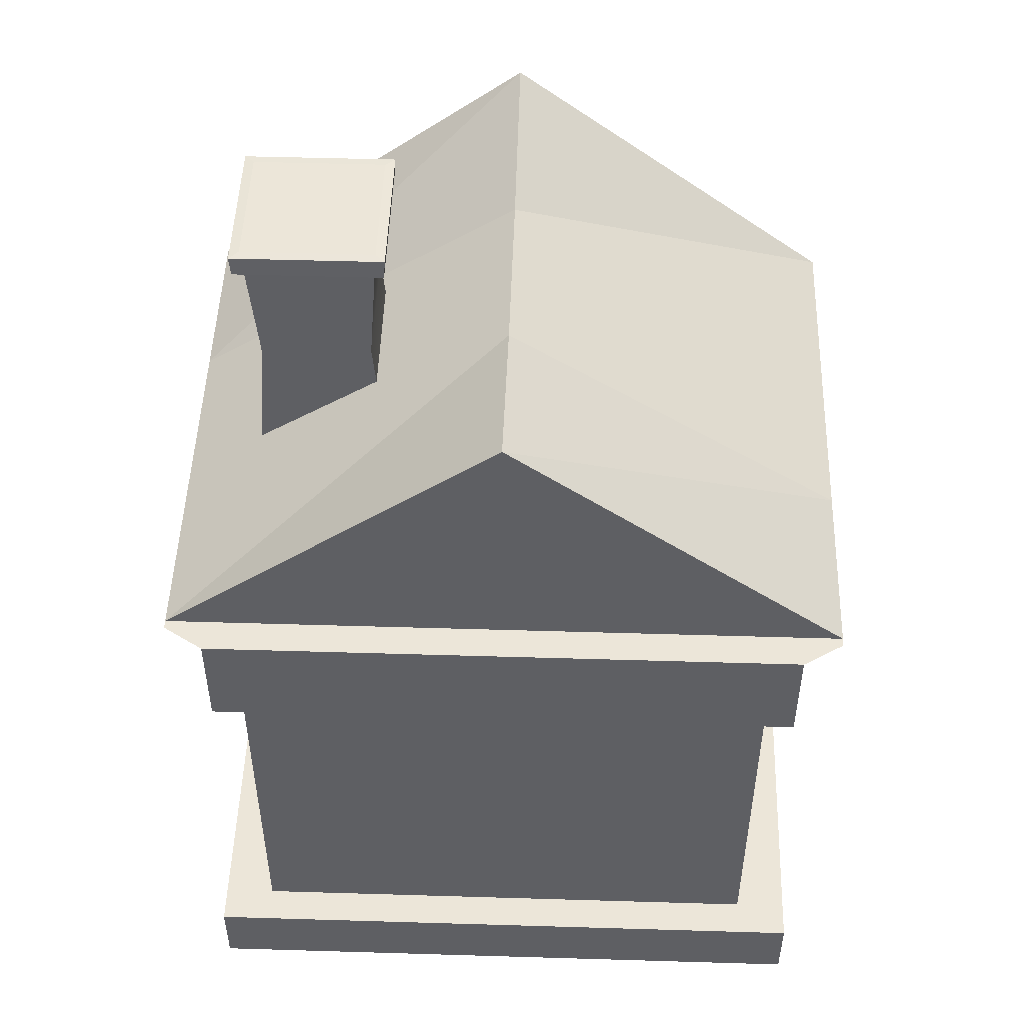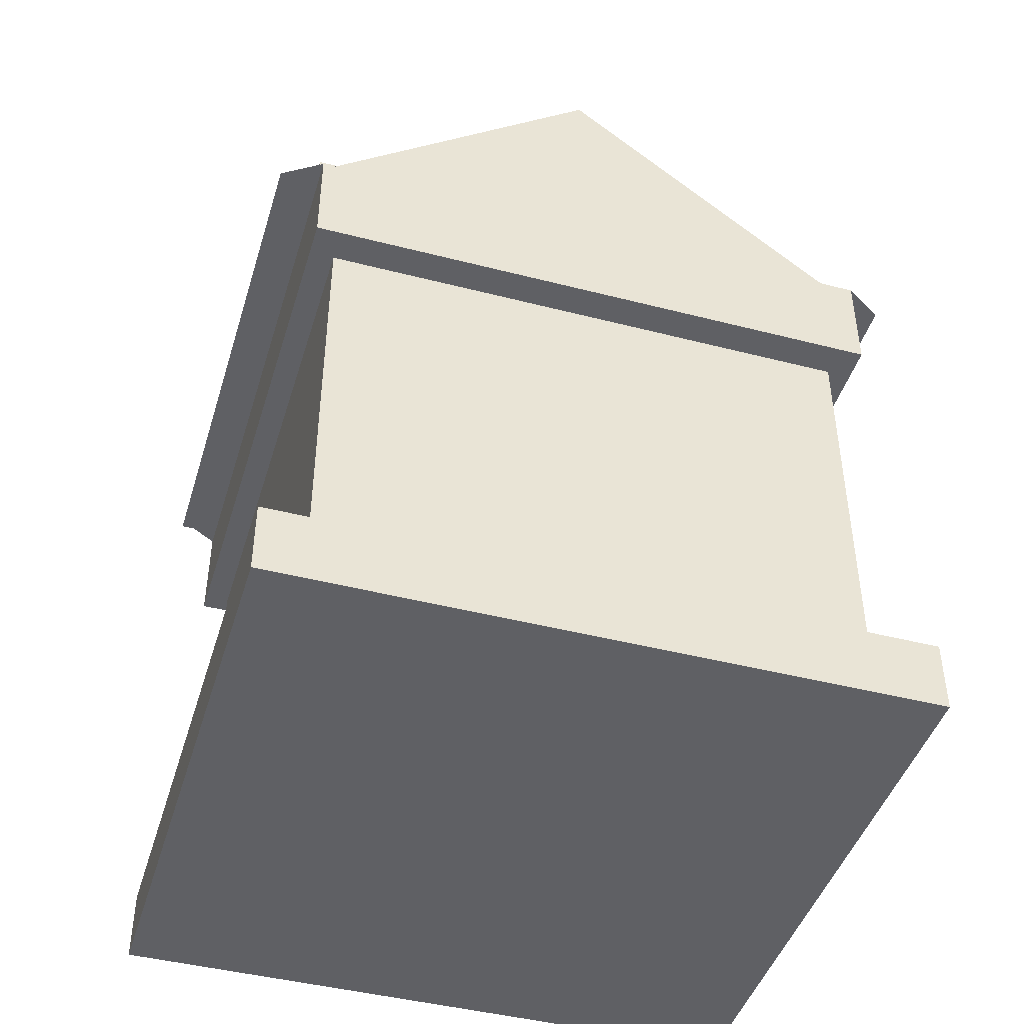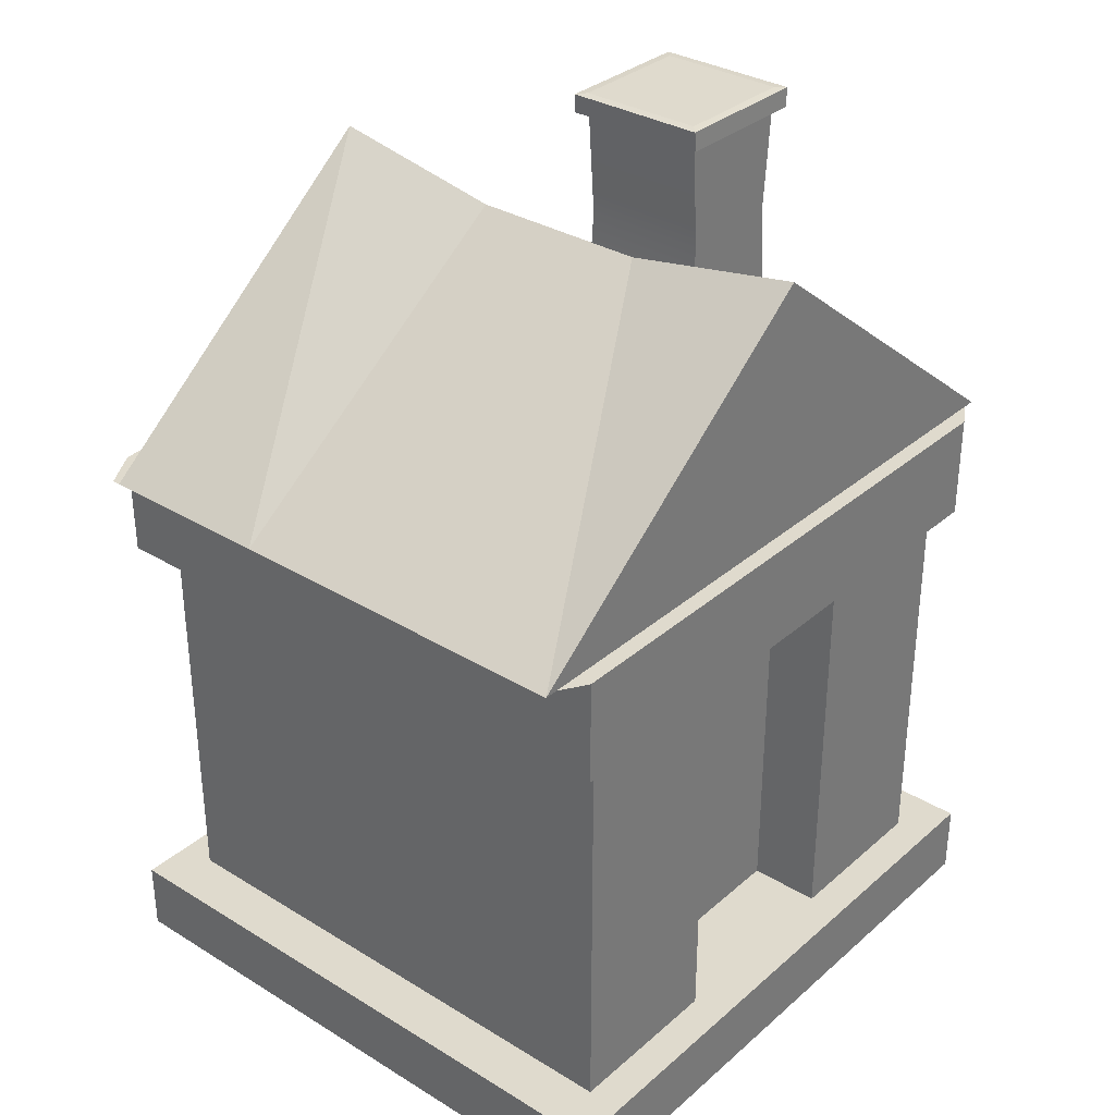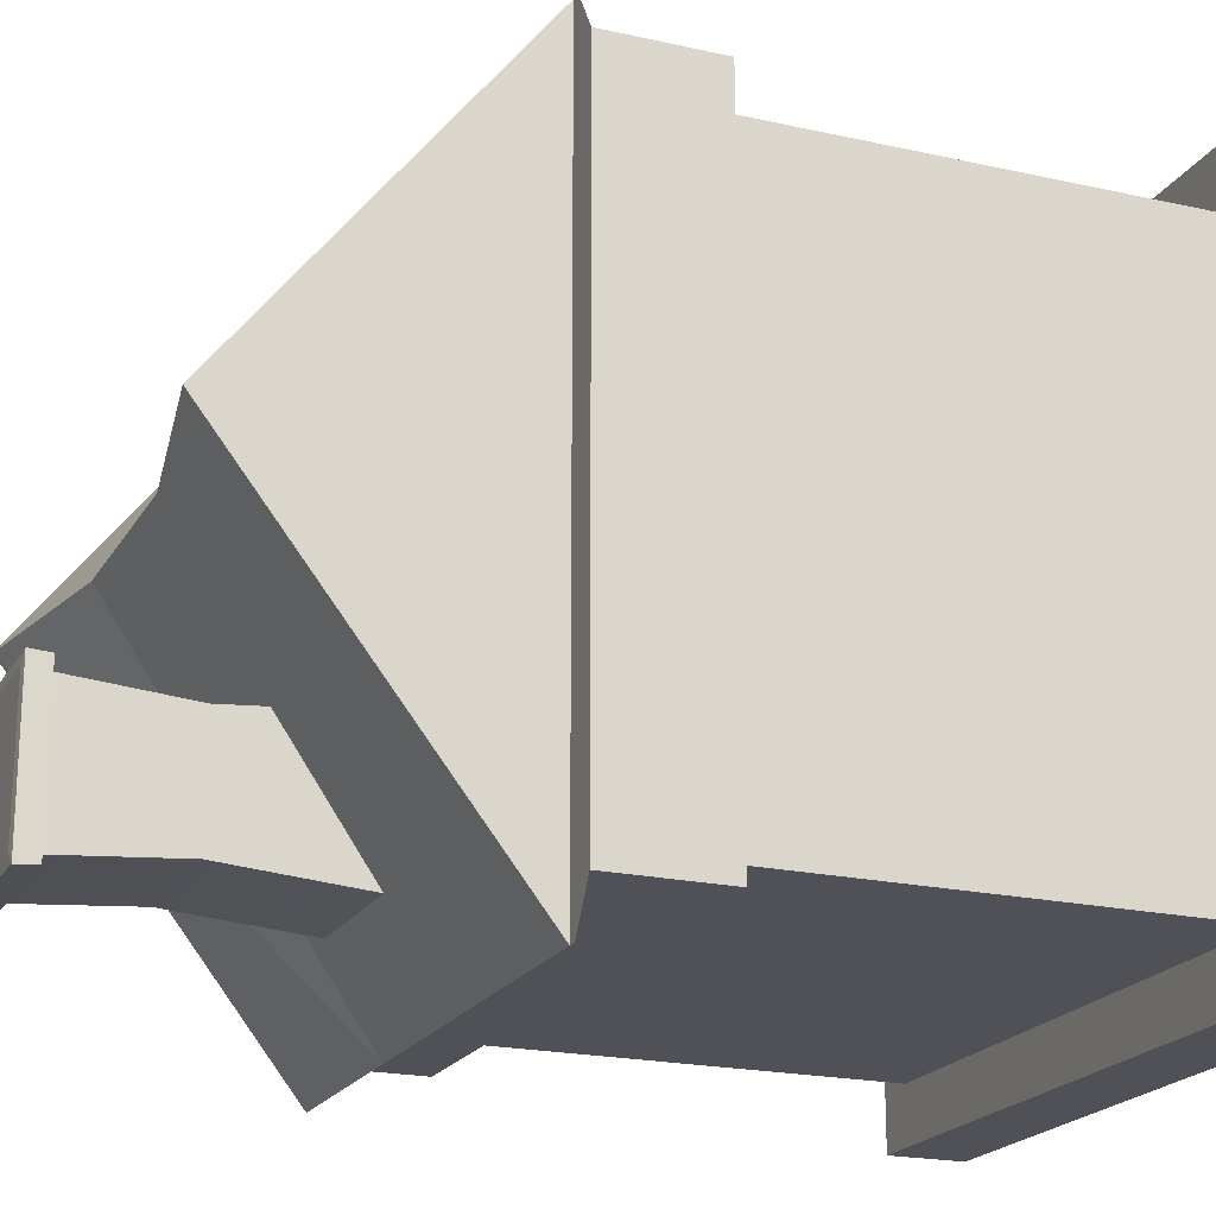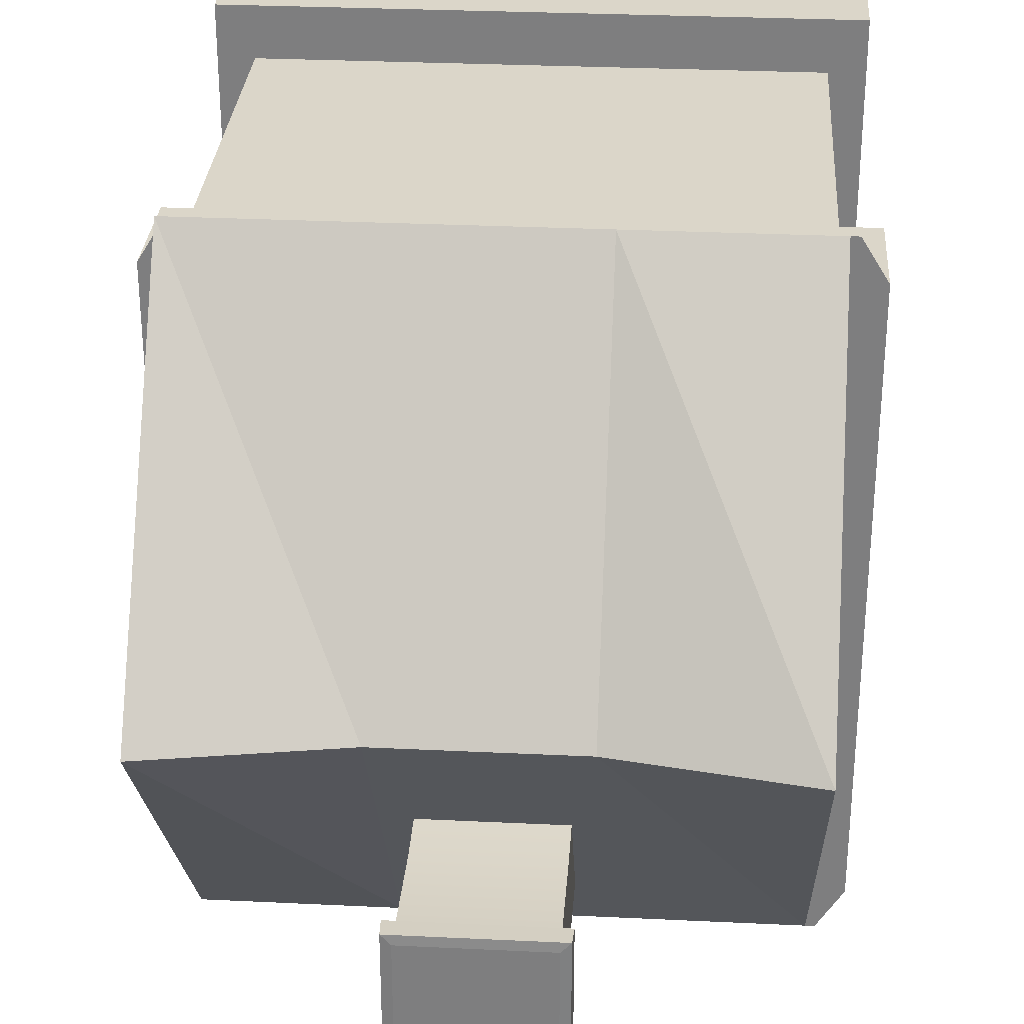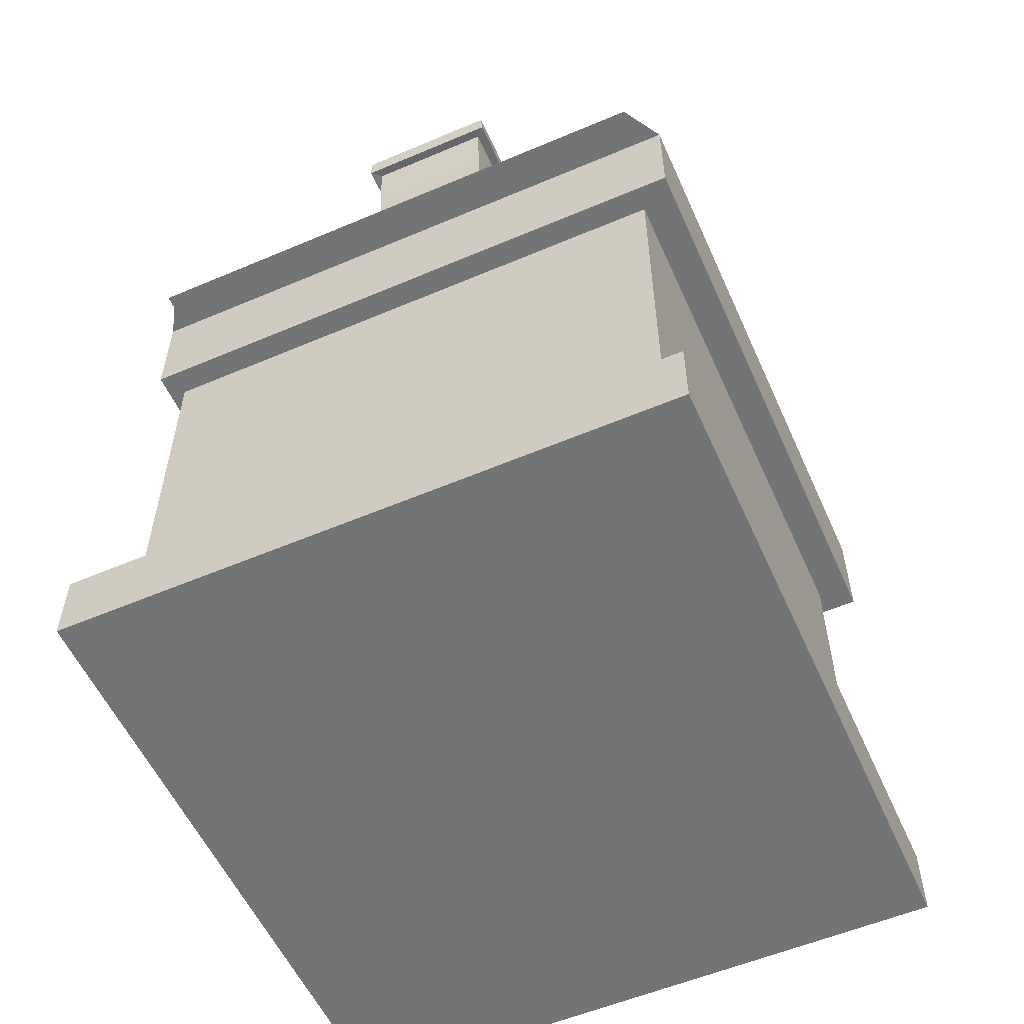
<metadata>
{"format":"obj","ext":"obj","renderer":"f3d","projection":"perspective","resolution":1024,"background":"white","views":[{"elev":49.4,"azim":-88.1,"up":"+Y"},{"elev":-44.6,"azim":-106.7,"up":"+Y"},{"elev":32.8,"azim":40.2,"up":"+Y"},{"elev":-20.4,"azim":-112.3,"up":"+Z"},{"elev":30.1,"azim":-176.0,"up":"+Z"},{"elev":-56.1,"azim":-156.0,"up":"+Y"}]}
</metadata>
<code>
v  -23.72 0 25
v  -23.72 0 -25
v  23.72 0 -25
v  23.72 0 25
v  23.72 5.616 25
v  -23.72 5.616 25
v  23.72 5.616 -25
v  -23.72 5.616 -25
v  20.94 5.616 20.94
v  -20.94 5.616 20.94
v  20.94 5.616 -20.94
v  20.94 5.616 -7.949
v  20.94 5.616 7.949
v  -20.94 5.616 -20.94
v  20.94 36.95 20.94
v  -20.94 36.95 20.94
v  15.33 7.303 6.262
v  15.33 7.303 -6.262
v  15.33 35.26 -6.262
v  15.33 35.26 6.262
v  -20.94 36.95 -20.94
v  20.94 36.95 -20.94
v  -23.49 36.95 22.84
v  22.19 36.95 22.84
v  22.19 45.14 22.84
v  -23.49 45.14 22.84
v  22.19 36.95 -22.84
v  22.19 45.14 -22.84
v  -23.49 36.95 -22.84
v  -23.49 45.14 -22.84
v  -6.979 45.14 25.93
v  6.979 45.14 25.93
v  6.979 62.93 -0
v  -6.979 62.93 -0
v  20.94 45.14 25.93
v  20.94 45.14 -25.93
v  20.94 65.41 -0
v  6.979 45.14 -25.93
v  -6.979 45.14 -25.93
v  -20.94 45.14 -25.93
v  -20.94 45.14 25.93
v  -20.94 65.41 -0
v  20.29 36.95 20.94
v  -21.58 36.95 20.94
v  20.94 36.95 -7.949
v  20.29 36.95 -20.94
v  20.94 36.95 7.949
v  -21.58 36.95 -20.94
v  -21.58 45.14 25.93
v  20.29 45.14 25.93
v  -21.58 45.14 -25.93
v  20.29 45.14 -25.93
v  15.33 5.616 -7.949
v  15.33 5.616 7.949
v  15.33 36.95 -7.949
v  15.33 36.95 7.949
v  -5.26 49.15 -9.784
v  -5.26 49.15 -19.78
v  4.74 49.15 -19.78
v  4.74 49.15 -9.784
v  -5.26 69.15 -9.784
v  4.74 69.15 -9.784
v  4.74 69.15 -19.78
v  -5.26 69.15 -19.78
v  4.74 59.15 -10.58
v  -5.26 59.15 -10.58
v  4.74 67.65 -9.904
v  -5.26 67.65 -9.904
v  4.74 59.15 -18.99
v  4.74 67.65 -19.66
v  -5.26 59.15 -18.99
v  -5.26 67.65 -19.66
v  5.434 69.09 -9.057
v  -5.955 69.09 -9.057
v  -6.029 67.59 -9.177
v  5.508 67.59 -9.177
v  5.434 69.09 -20.51
v  5.508 67.59 -20.39
v  -5.955 69.09 -20.51
v  -6.029 67.59 -20.39
o Box001
g Box001
f 1 2 3
f 3 4 1
f 1 4 5
f 5 6 1
f 4 3 7
f 7 5 4
f 3 2 8
f 8 7 3
f 2 1 6
f 6 8 2
f 6 5 9
f 9 10 6
f 5 7 11
f 5 11 12
f 5 12 13
f 5 13 9
f 7 8 14
f 14 11 7
f 8 6 10
f 10 14 8
f 10 9 15
f 15 16 10
f 17 18 19
f 19 20 17
f 11 14 21
f 21 22 11
f 14 10 16
f 16 21 14
f 23 24 25
f 25 26 23
f 24 27 28
f 28 25 24
f 27 29 30
f 30 28 27
f 29 23 26
f 26 30 29
f 31 32 33
f 33 34 31
f 35 36 37
f 38 39 34
f 34 33 38
f 40 41 42
f 16 15 43
f 43 44 16
f 45 22 46
f 47 45 46
f 15 47 46
f 15 46 43
f 22 21 48
f 48 46 22
f 21 16 44
f 44 48 21
f 31 41 49
f 32 31 49
f 35 32 49
f 35 49 50
f 41 40 51
f 51 49 41
f 38 36 52
f 39 38 52
f 40 39 52
f 40 52 51
f 36 35 50
f 50 52 36
f 44 43 24
f 24 23 44
f 43 46 27
f 27 24 43
f 46 48 29
f 29 27 46
f 48 44 23
f 23 29 48
f 50 49 26
f 26 25 50
f 49 51 30
f 30 26 49
f 51 52 28
f 28 30 51
f 52 50 25
f 25 28 52
f 35 37 33
f 33 32 35
f 31 34 42
f 42 41 31
f 40 42 34
f 34 39 40
f 38 33 37
f 37 36 38
f 11 22 45
f 45 12 11
f 13 47 15
f 15 9 13
f 13 12 53
f 53 54 13
f 12 45 55
f 55 53 12
f 45 47 56
f 56 55 45
f 47 13 54
f 54 56 47
f 54 53 18
f 18 17 54
f 53 55 19
f 19 18 53
f 55 56 20
f 20 19 55
f 56 54 17
f 17 20 56
f 57 58 59
f 59 60 57
f 61 62 63
f 63 64 61
f 57 60 65
f 65 66 57
f 65 67 68
f 68 66 65
f 60 59 69
f 69 65 60
f 69 70 67
f 67 65 69
f 59 58 71
f 71 69 59
f 71 72 70
f 70 69 71
f 58 57 66
f 66 71 58
f 66 68 72
f 72 71 66
f 73 74 75
f 75 76 73
f 77 73 76
f 76 78 77
f 79 77 78
f 78 80 79
f 74 79 80
f 80 75 74
f 62 61 74
f 74 73 62
f 61 64 79
f 79 74 61
f 64 63 77
f 77 79 64
f 63 62 73
f 73 77 63
f 68 67 76
f 76 75 68
f 67 70 78
f 78 76 67
f 70 72 80
f 80 78 70
f 72 68 75
f 75 80 72

</code>
